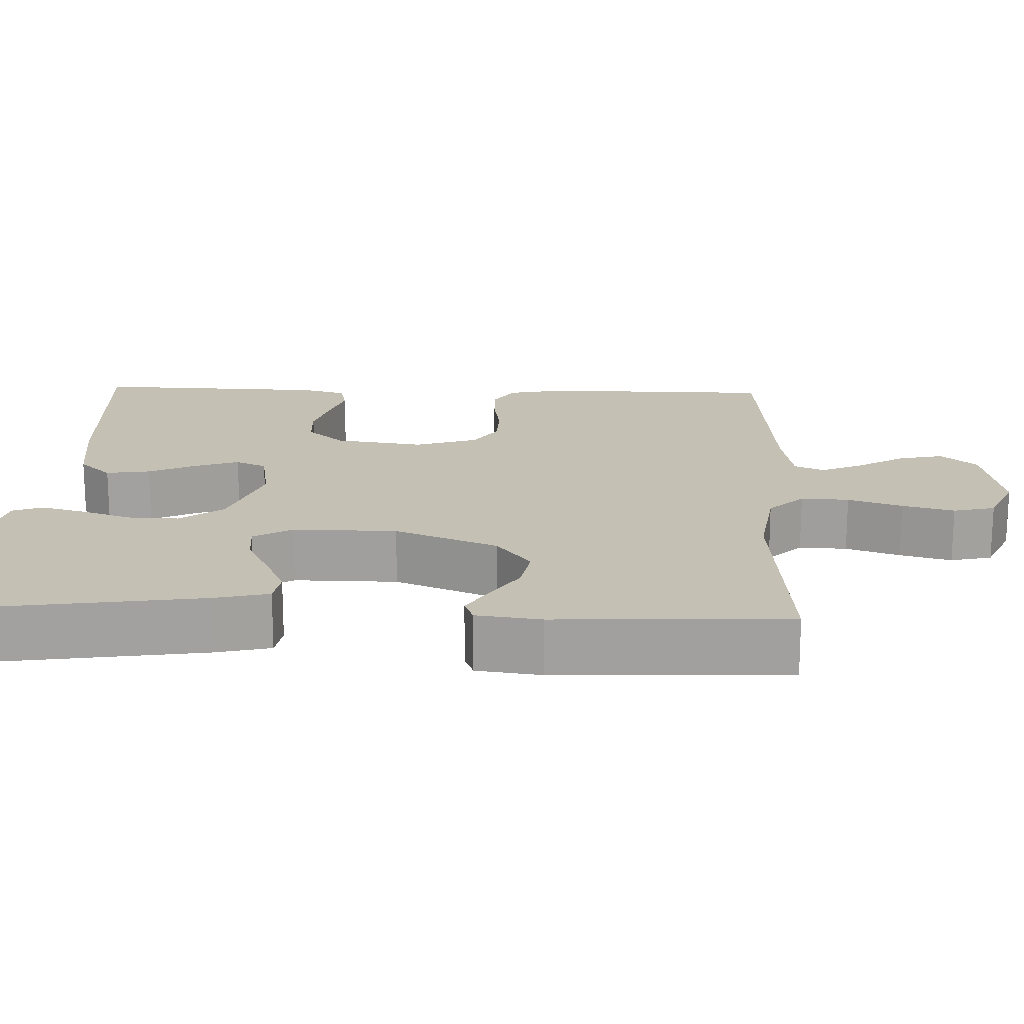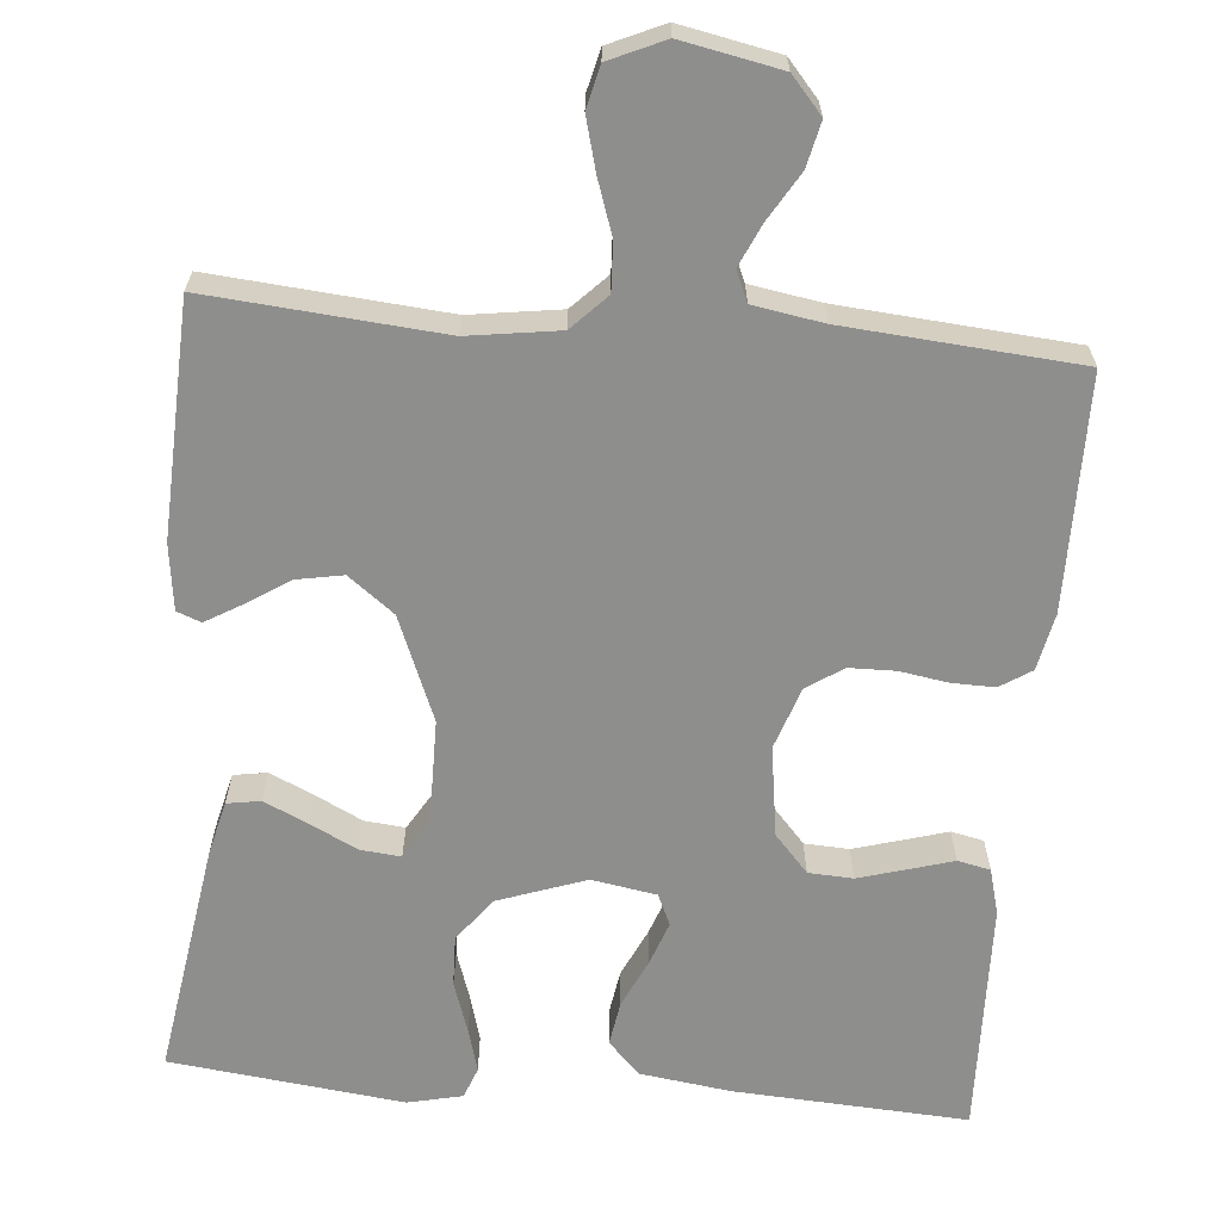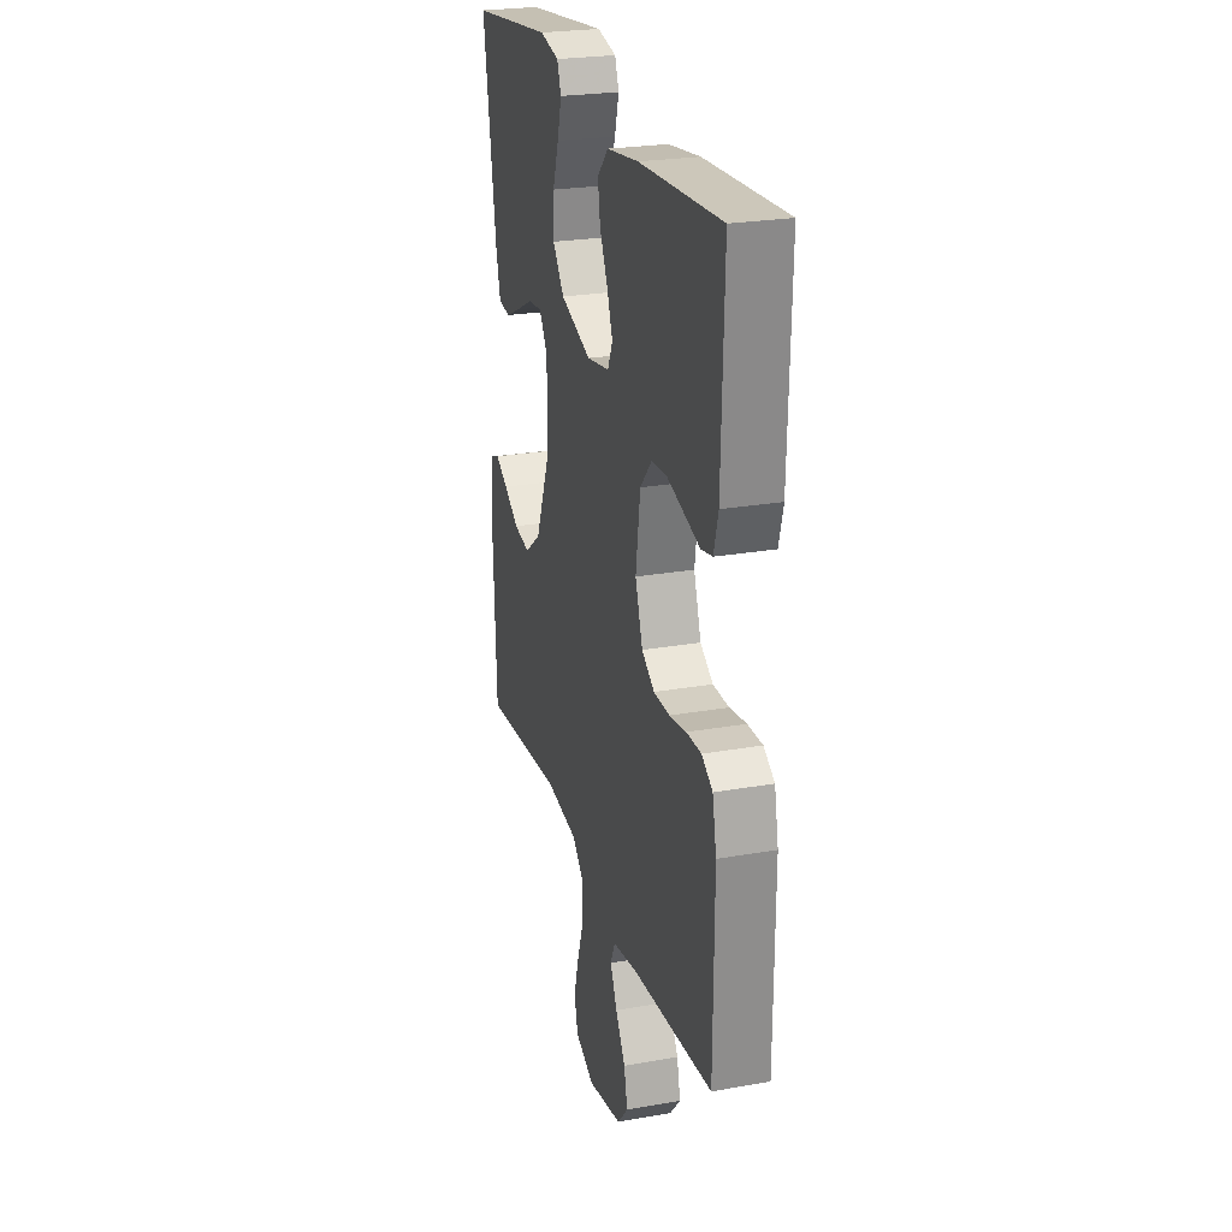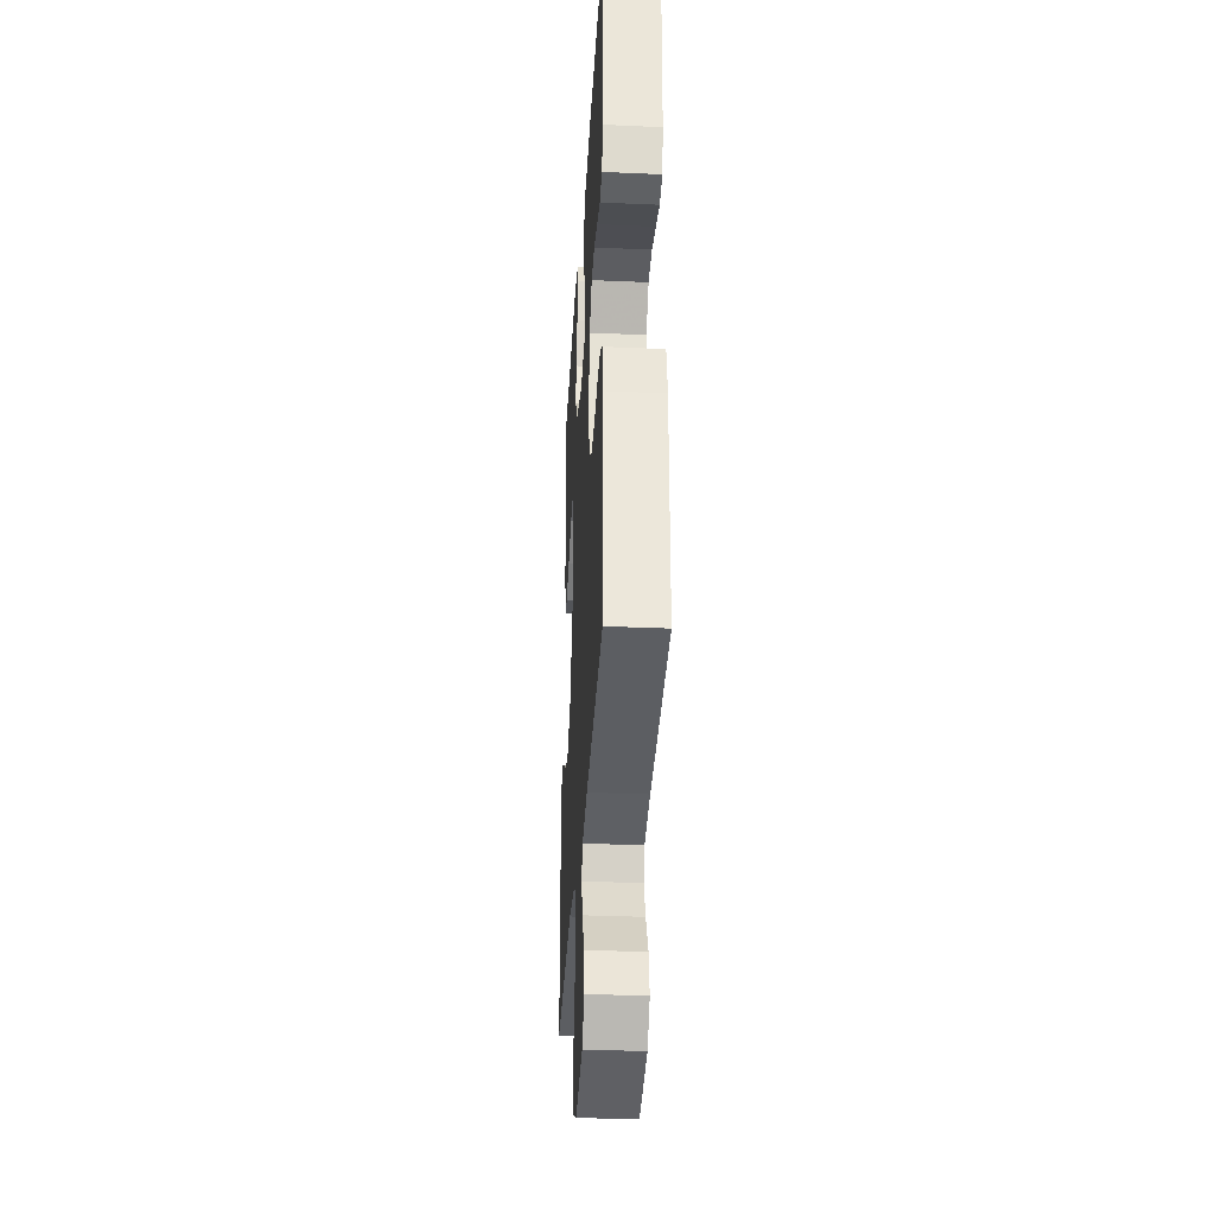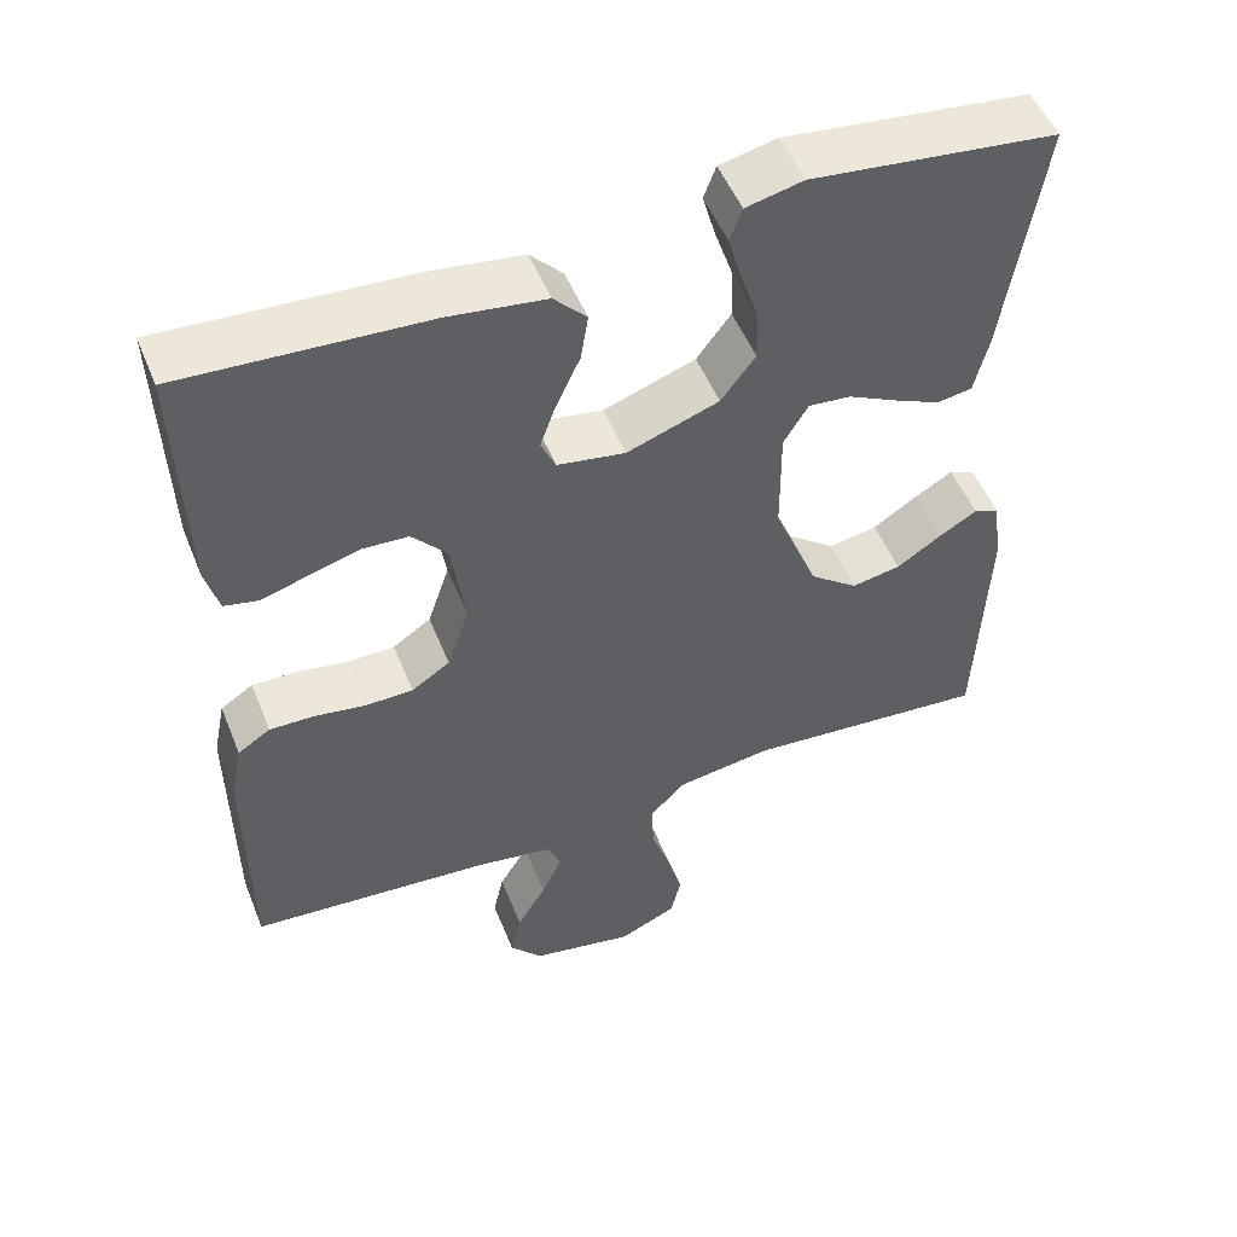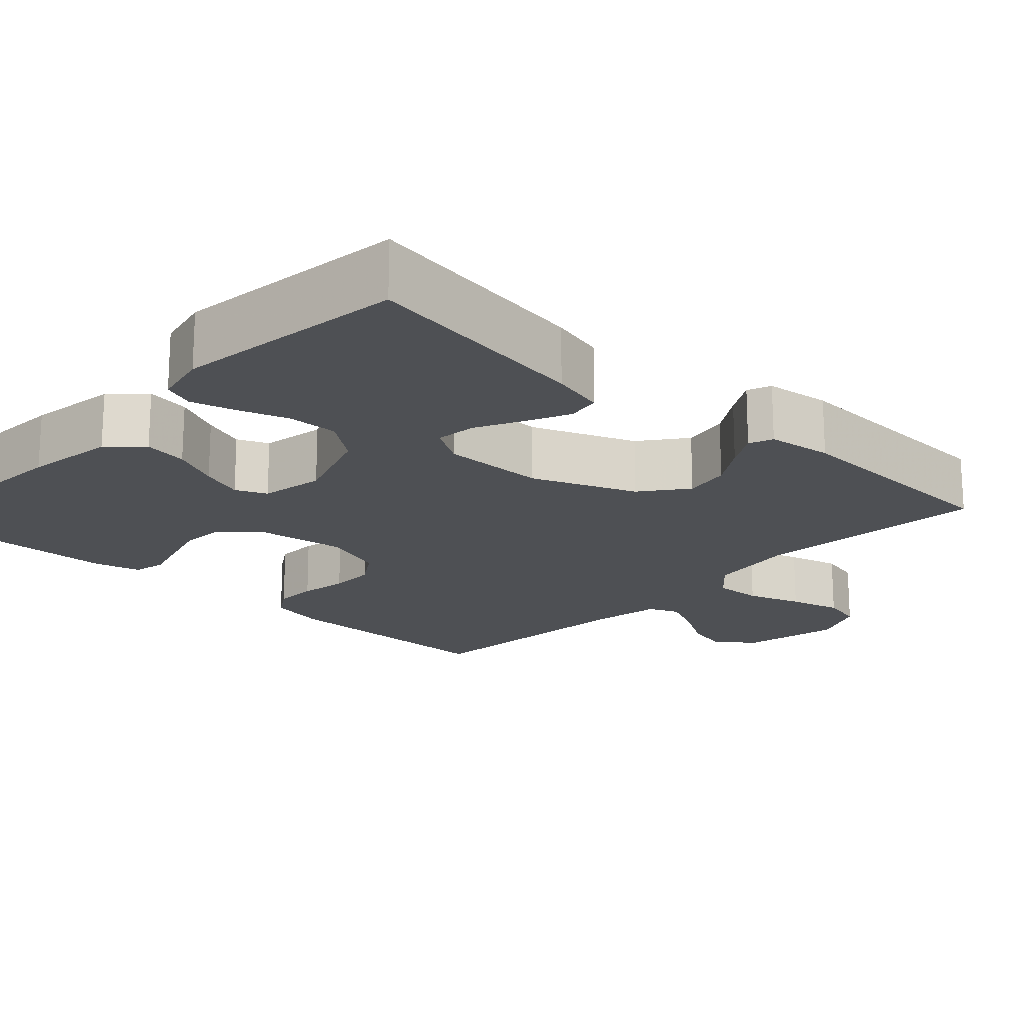
<metadata>
{"format":"obj","ext":"obj","renderer":"f3d","projection":"perspective","resolution":1024,"background":"white","views":[{"elev":18.2,"azim":92.1,"up":"+Y"},{"elev":-64.8,"azim":175.0,"up":"+Y"},{"elev":24.8,"azim":-106.1,"up":"+Z"},{"elev":-33.4,"azim":-93.4,"up":"+Z"},{"elev":51.4,"azim":-21.7,"up":"+Z"},{"elev":-18.7,"azim":46.8,"up":"+Y"}]}
</metadata>
<code>
v -0.5 0.07 -0.5
v -0.502 0.07 -0.2
v -0.487 0.07 -0.127
v -0.447 0.07 -0.101
v -0.392 0.07 -0.102
v -0.33 0.07 -0.112
v -0.271 0.07 -0.111
v -0.224 0.07 -0.08
v -0.197 0.07 0
v -0.214 0.07 0.116
v -0.257 0.07 0.164
v -0.314 0.07 0.167
v -0.376 0.07 0.149
v -0.433 0.07 0.132
v -0.475 0.07 0.141
v -0.491 0.07 0.2
v -0.5 0.07 0.5
v -0.2 0.07 0.483
v -0.083 0.07 0.467
v -0.043 0.07 0.425
v -0.052 0.07 0.368
v -0.081 0.07 0.306
v -0.101 0.07 0.25
v -0.083 0.07 0.21
v 0 0.07 0.196
v 0.113 0.07 0.236
v 0.155 0.07 0.292
v 0.153 0.07 0.357
v 0.131 0.07 0.422
v 0.115 0.07 0.479
v 0.13 0.07 0.519
v 0.2 0.07 0.535
v 0.5 0.07 0.5
v 0.454 0.07 0.2
v 0.437 0.07 0.13
v 0.394 0.07 0.123
v 0.337 0.07 0.149
v 0.277 0.07 0.179
v 0.225 0.07 0.184
v 0.195 0.07 0.134
v 0.196 0.07 0
v 0.25 0.07 -0.133
v 0.309 0.07 -0.178
v 0.369 0.07 -0.167
v 0.424 0.07 -0.131
v 0.47 0.07 -0.104
v 0.501 0.07 -0.116
v 0.512 0.07 -0.2
v 0.5 0.07 -0.5
v 0.2 0.07 -0.475
v 0.083 0.07 -0.492
v 0.039 0.07 -0.537
v 0.042 0.07 -0.599
v 0.066 0.07 -0.669
v 0.084 0.07 -0.736
v 0.071 0.07 -0.79
v 0 0.07 -0.822
v -0.127 0.07 -0.797
v -0.167 0.07 -0.751
v -0.154 0.07 -0.693
v -0.118 0.07 -0.633
v -0.093 0.07 -0.578
v -0.11 0.07 -0.539
v -0.2 0.07 -0.524
v -0.5 0 -0.5
v -0.502 0 -0.2
v -0.487 0 -0.127
v -0.447 0 -0.101
v -0.392 0 -0.102
v -0.33 0 -0.112
v -0.271 0 -0.111
v -0.224 0 -0.08
v -0.197 0 0
v -0.214 0 0.116
v -0.257 0 0.164
v -0.314 0 0.167
v -0.376 0 0.149
v -0.433 0 0.132
v -0.475 0 0.141
v -0.491 0 0.2
v -0.5 0 0.5
v -0.2 0 0.483
v -0.083 0 0.467
v -0.043 0 0.425
v -0.052 0 0.368
v -0.081 0 0.306
v -0.101 0 0.25
v -0.083 0 0.21
v 0 0 0.196
v 0.113 0 0.236
v 0.155 0 0.292
v 0.153 0 0.357
v 0.131 0 0.422
v 0.115 0 0.479
v 0.13 0 0.519
v 0.2 0 0.535
v 0.5 0 0.5
v 0.454 0 0.2
v 0.437 0 0.13
v 0.394 0 0.123
v 0.337 0 0.149
v 0.277 0 0.179
v 0.225 0 0.184
v 0.195 0 0.134
v 0.196 0 0
v 0.25 0 -0.133
v 0.309 0 -0.178
v 0.369 0 -0.167
v 0.424 0 -0.131
v 0.47 0 -0.104
v 0.501 0 -0.116
v 0.512 0 -0.2
v 0.5 0 -0.5
v 0.2 0 -0.475
v 0.083 0 -0.492
v 0.039 0 -0.537
v 0.042 0 -0.599
v 0.066 0 -0.669
v 0.084 0 -0.736
v 0.071 0 -0.79
v 0 0 -0.822
v -0.127 0 -0.797
v -0.167 0 -0.751
v -0.154 0 -0.693
v -0.118 0 -0.633
v -0.093 0 -0.578
v -0.11 0 -0.539
v -0.2 0 -0.524
f 58 59 60 61
f 58 61 62
f 57 58 62
f 56 57 62
f 53 54 55 56
f 53 56 62 63
f 47 48 49 50
f 47 50 51
f 44 45 46 47
f 44 47 51
f 43 44 51 52
f 35 36 37 38
f 33 34 35 38
f 33 38 39
f 32 33 39
f 31 32 39 40
f 28 29 30 31
f 19 20 21 22
f 19 22 23
f 18 19 23
f 17 18 23
f 16 17 23 24
f 13 14 15 16
f 12 13 16
f 11 12 16 24
f 3 4 5 6
f 3 6 7
f 64 1 2 3
f 63 64 3 7
f 52 53 63 7
f 42 43 52 7
f 28 31 40
f 27 28 40 41
f 26 27 41
f 25 26 41
f 10 11 24 25
f 9 10 25 41
f 8 9 41 42
f 7 8 42
f 125 124 123 122
f 126 125 122
f 126 122 121
f 126 121 120
f 120 119 118 117
f 127 126 120 117
f 114 113 112 111
f 115 114 111
f 111 110 109 108
f 115 111 108
f 116 115 108 107
f 102 101 100 99
f 102 99 98 97
f 103 102 97
f 103 97 96
f 104 103 96 95
f 95 94 93 92
f 86 85 84 83
f 87 86 83
f 87 83 82
f 87 82 81
f 88 87 81 80
f 80 79 78 77
f 80 77 76
f 88 80 76 75
f 70 69 68 67
f 71 70 67
f 67 66 65 128
f 71 67 128 127
f 71 127 117 116
f 71 116 107 106
f 104 95 92
f 105 104 92 91
f 105 91 90
f 105 90 89
f 89 88 75 74
f 105 89 74 73
f 106 105 73 72
f 106 72 71
f 1 65 66 2
f 2 66 67 3
f 3 67 68 4
f 4 68 69 5
f 5 69 70 6
f 6 70 71 7
f 7 71 72 8
f 8 72 73 9
f 9 73 74 10
f 10 74 75 11
f 11 75 76 12
f 12 76 77 13
f 13 77 78 14
f 14 78 79 15
f 15 79 80 16
f 16 80 81 17
f 17 81 82 18
f 18 82 83 19
f 19 83 84 20
f 20 84 85 21
f 21 85 86 22
f 22 86 87 23
f 23 87 88 24
f 24 88 89 25
f 25 89 90 26
f 26 90 91 27
f 27 91 92 28
f 28 92 93 29
f 29 93 94 30
f 30 94 95 31
f 31 95 96 32
f 32 96 97 33
f 33 97 98 34
f 34 98 99 35
f 35 99 100 36
f 36 100 101 37
f 37 101 102 38
f 38 102 103 39
f 39 103 104 40
f 40 104 105 41
f 41 105 106 42
f 42 106 107 43
f 43 107 108 44
f 44 108 109 45
f 45 109 110 46
f 46 110 111 47
f 47 111 112 48
f 48 112 113 49
f 49 113 114 50
f 50 114 115 51
f 51 115 116 52
f 52 116 117 53
f 53 117 118 54
f 54 118 119 55
f 55 119 120 56
f 56 120 121 57
f 57 121 122 58
f 58 122 123 59
f 59 123 124 60
f 60 124 125 61
f 61 125 126 62
f 62 126 127 63
f 63 127 128 64
f 64 128 65 1

</code>
